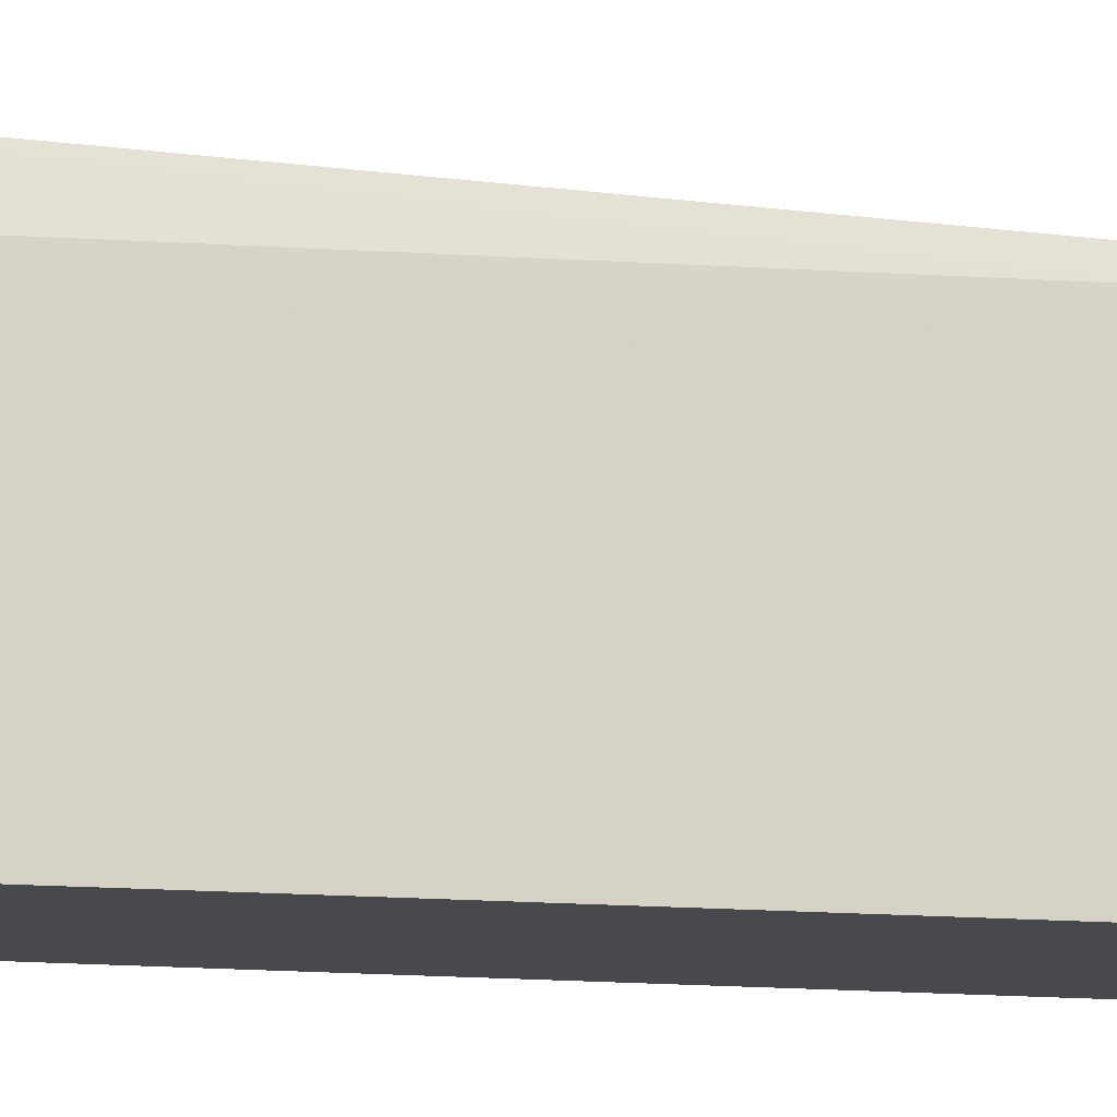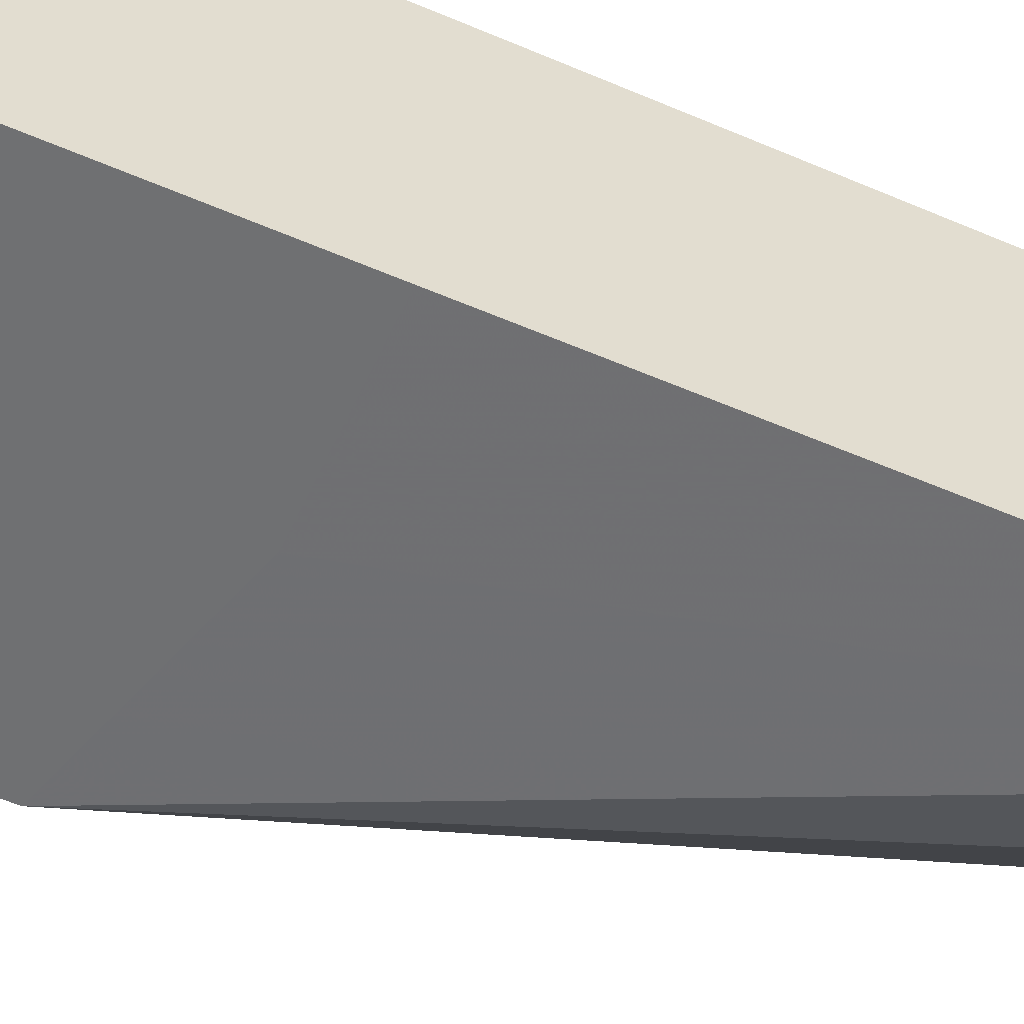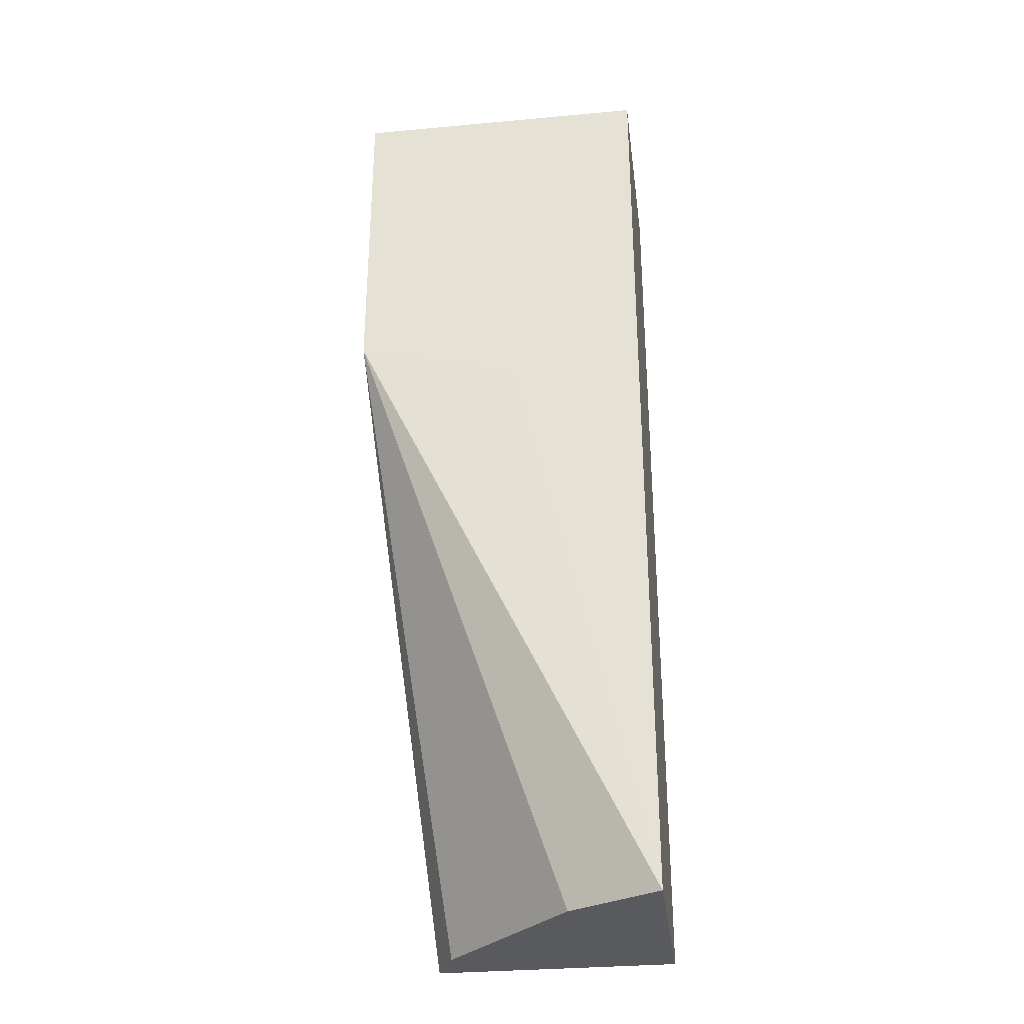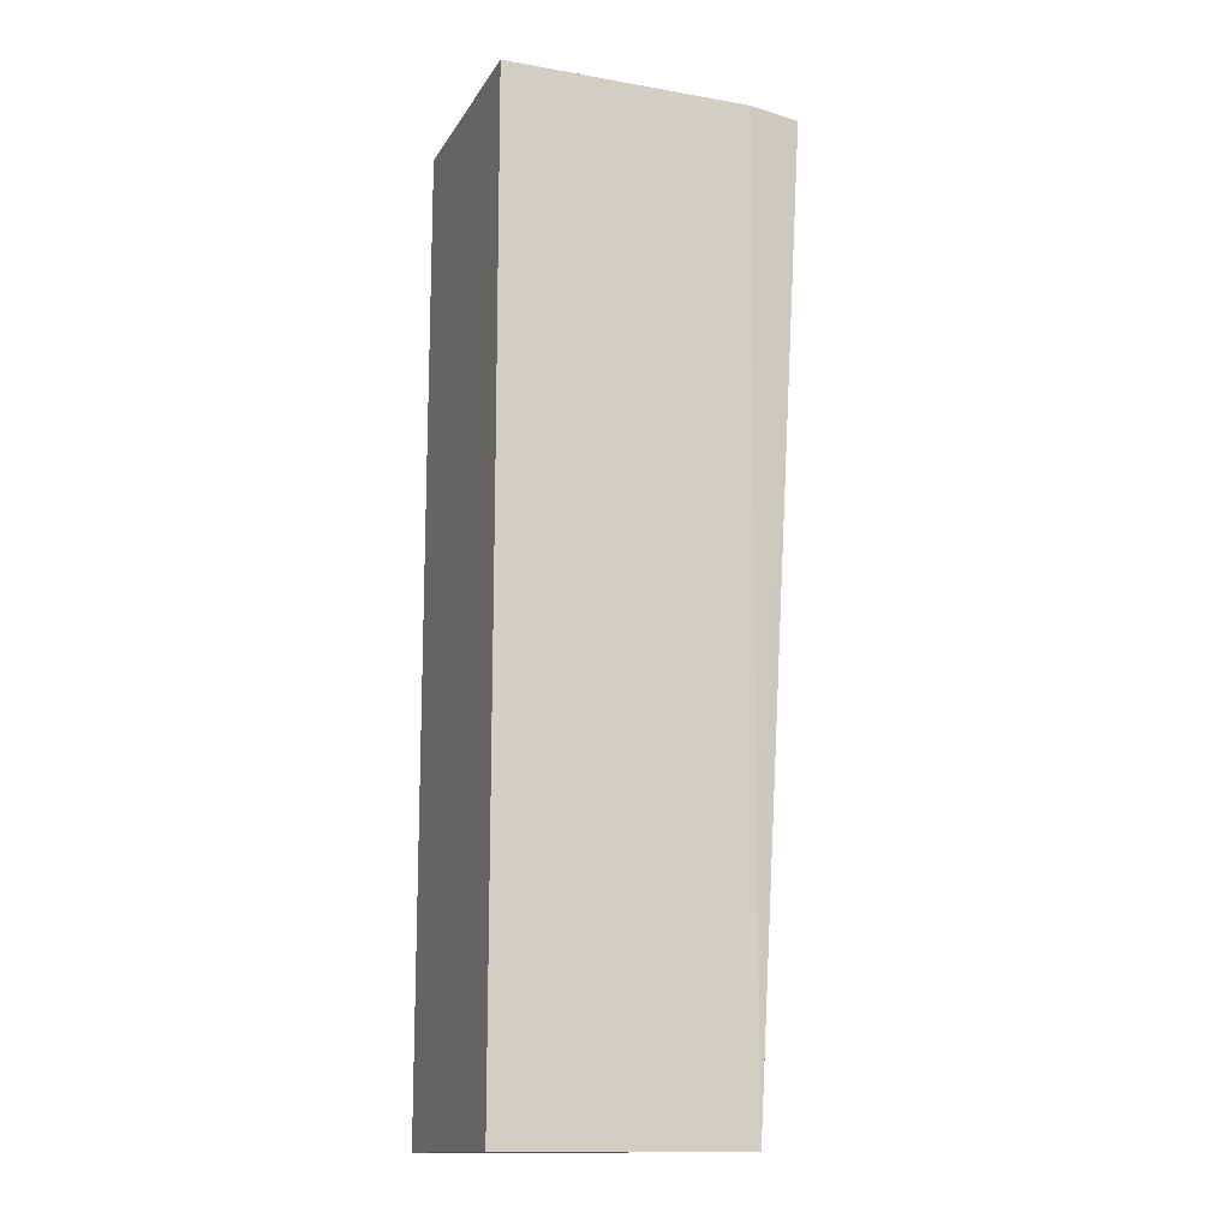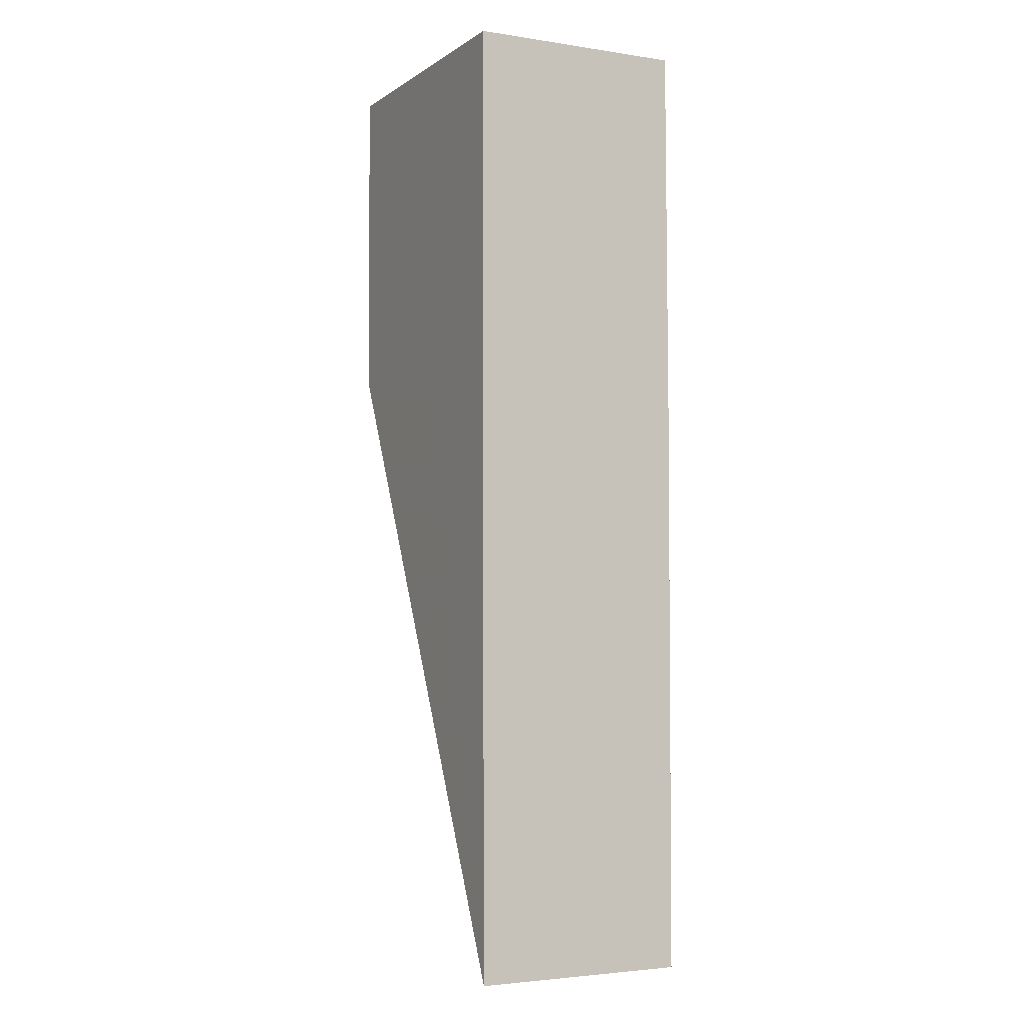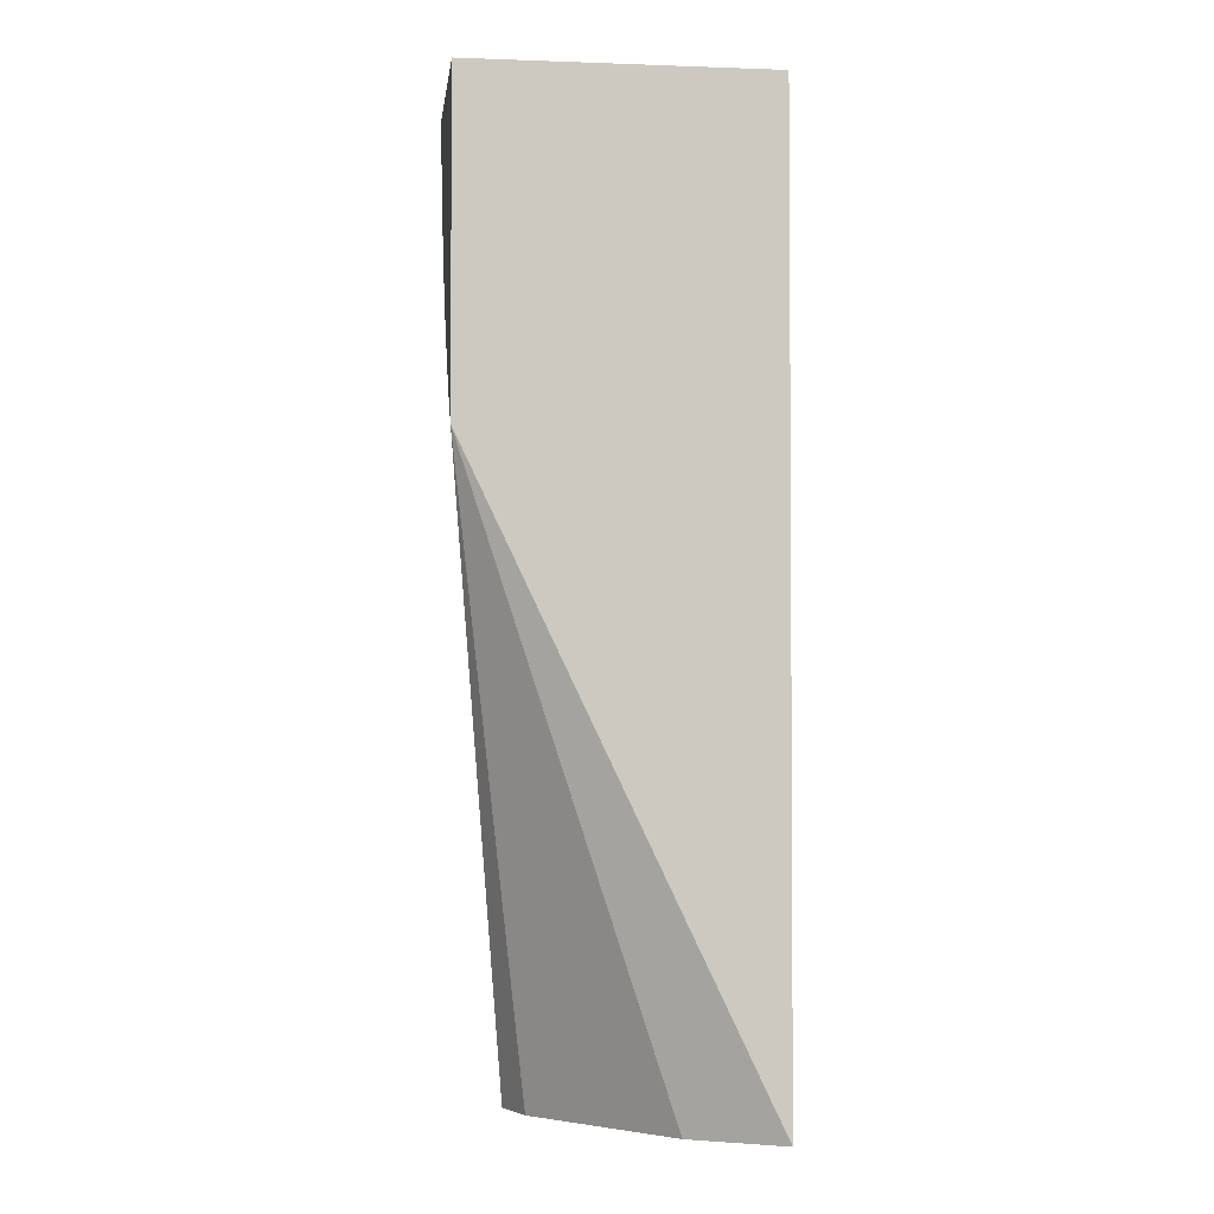
<metadata>
{"format":"obj","ext":"obj","renderer":"f3d","projection":"perspective","resolution":1024,"background":"white","views":[{"elev":77.9,"azim":92.0,"up":"+Y"},{"elev":-54.8,"azim":65.2,"up":"+Y"},{"elev":-31.6,"azim":7.4,"up":"+Z"},{"elev":-14.3,"azim":159.2,"up":"+Z"},{"elev":-3.4,"azim":63.2,"up":"+Z"},{"elev":-2.8,"azim":-7.0,"up":"+Z"}]}
</metadata>
<code>
v -0.4653 0.01137 -0.2494
v -0.3727 0.01137 -0.2494
v -0.4653 0.07375 -0.2494
v -0.4653 0.01137 -0.3486
v -0.3727 0.07752 -0.2494
v -0.3727 0.01137 -0.3619
v -0.4653 0.06887 -0.2713
v -0.4483 0.07752 -0.2494
v -0.4461 0.0782 -0.4658
v -0.4461 0.0782 -0.5423
v -0.4653 0.02584 -0.3359
v -0.4403 0.06542 -0.5423
v -0.4005 0.02584 -0.5423
v -0.3747 0.01292 -0.5423
v -0.3727 0.01193 -0.5423
v -0.415 0.01137 -0.3625
v -0.3727 0.0782 -0.3709
v -0.4129 0.01137 -0.3625
v -0.4653 0.06733 -0.2753
v -0.3976 0.0782 -0.3776
v -0.4364 0.0782 -0.4163
v -0.3727 0.0782 -0.5423
v -0.4653 0.0421 -0.3174
v -0.4653 0.05177 -0.3034
f 8 21 9
f 4 15 16
f 5 17 8
f 6 18 15
f 7 10 19
f 8 17 20
f 4 14 15
f 8 20 21
f 9 21 20
f 10 15 14
f 9 17 22
f 9 22 10
f 10 22 15
f 10 14 13
f 10 13 12
f 10 11 23
f 10 23 24
f 10 24 19
f 15 18 16
f 4 13 14
f 9 20 17
f 4 12 13
f 2 22 17
f 4 11 10
f 4 10 12
f 1 5 8
f 1 8 3
f 1 3 7
f 1 7 19
f 1 19 24
f 1 24 23
f 1 23 11
f 1 11 4
f 1 2 5
f 1 16 18
f 1 4 16
f 3 9 10
f 3 8 9
f 2 17 5
f 3 10 7
f 2 6 15
f 1 6 2
f 1 18 6
f 2 15 22

</code>
